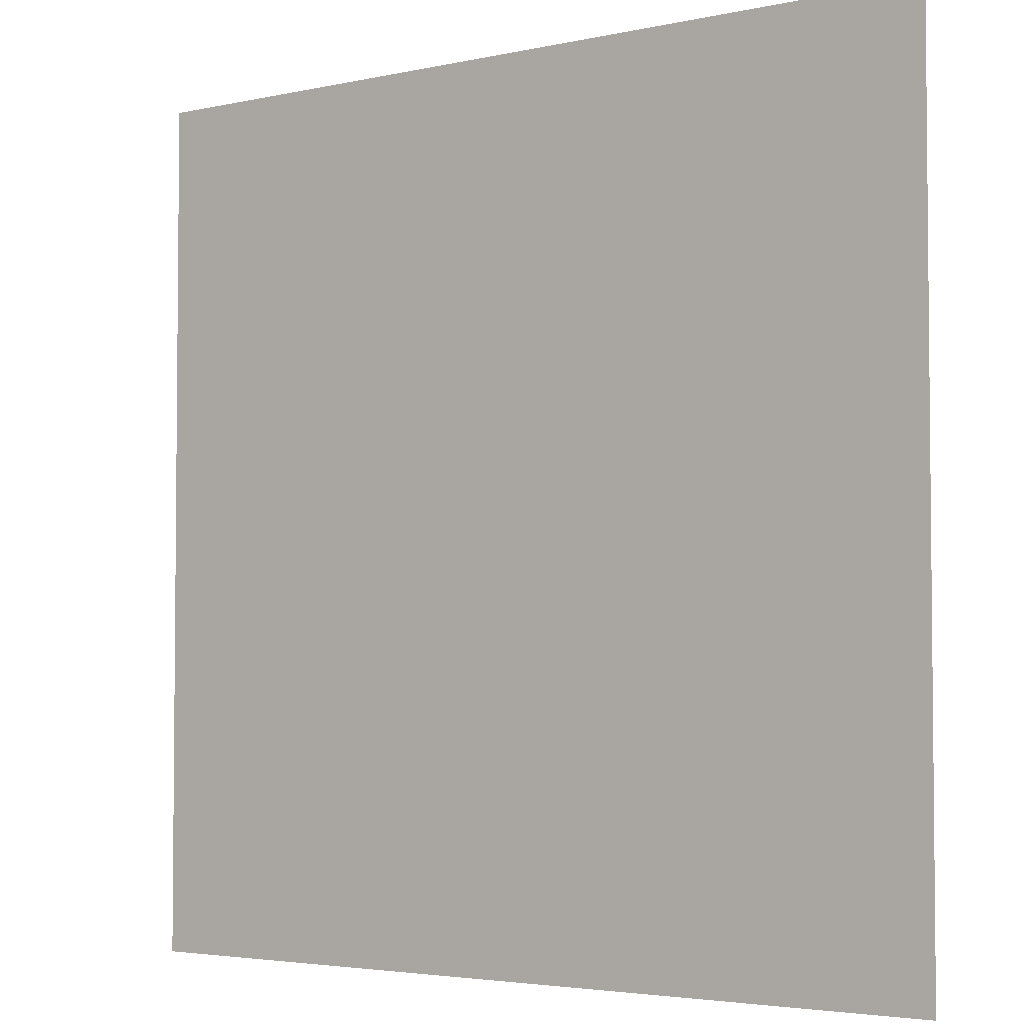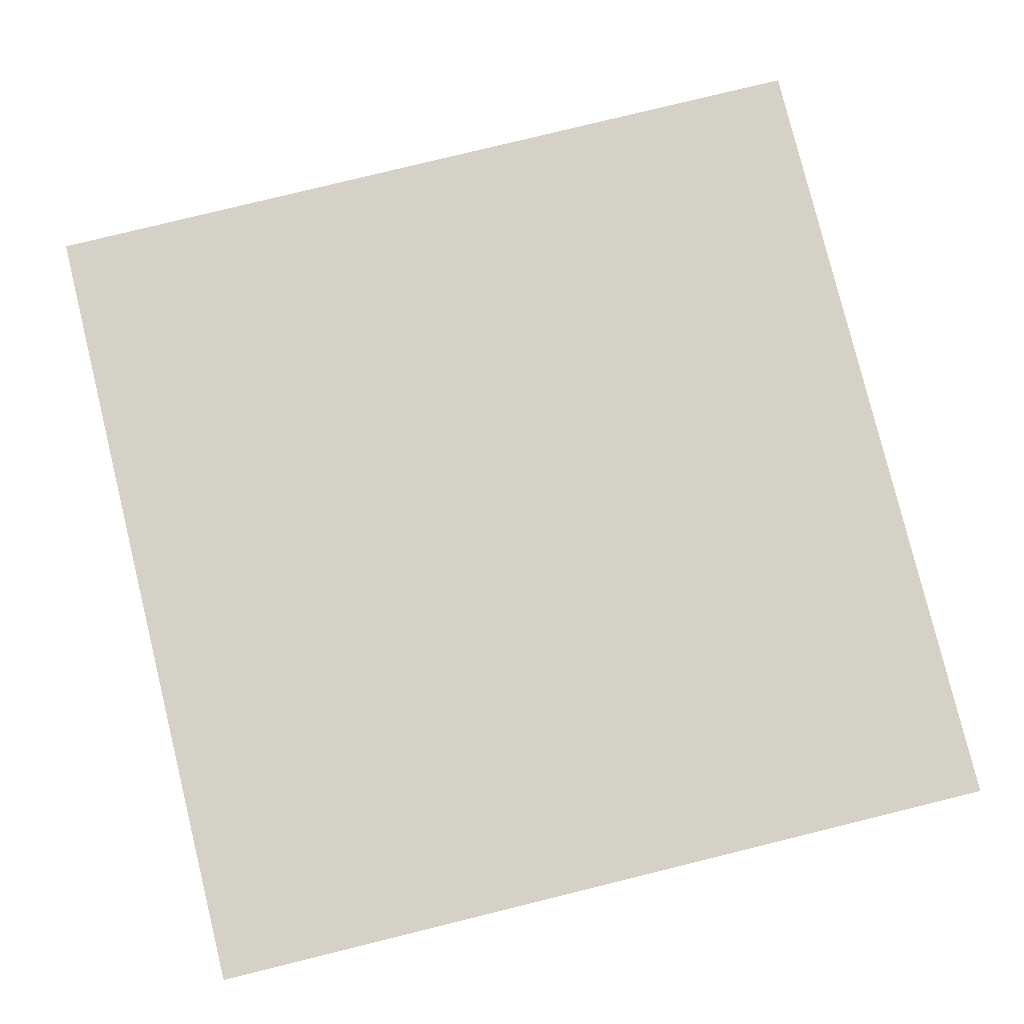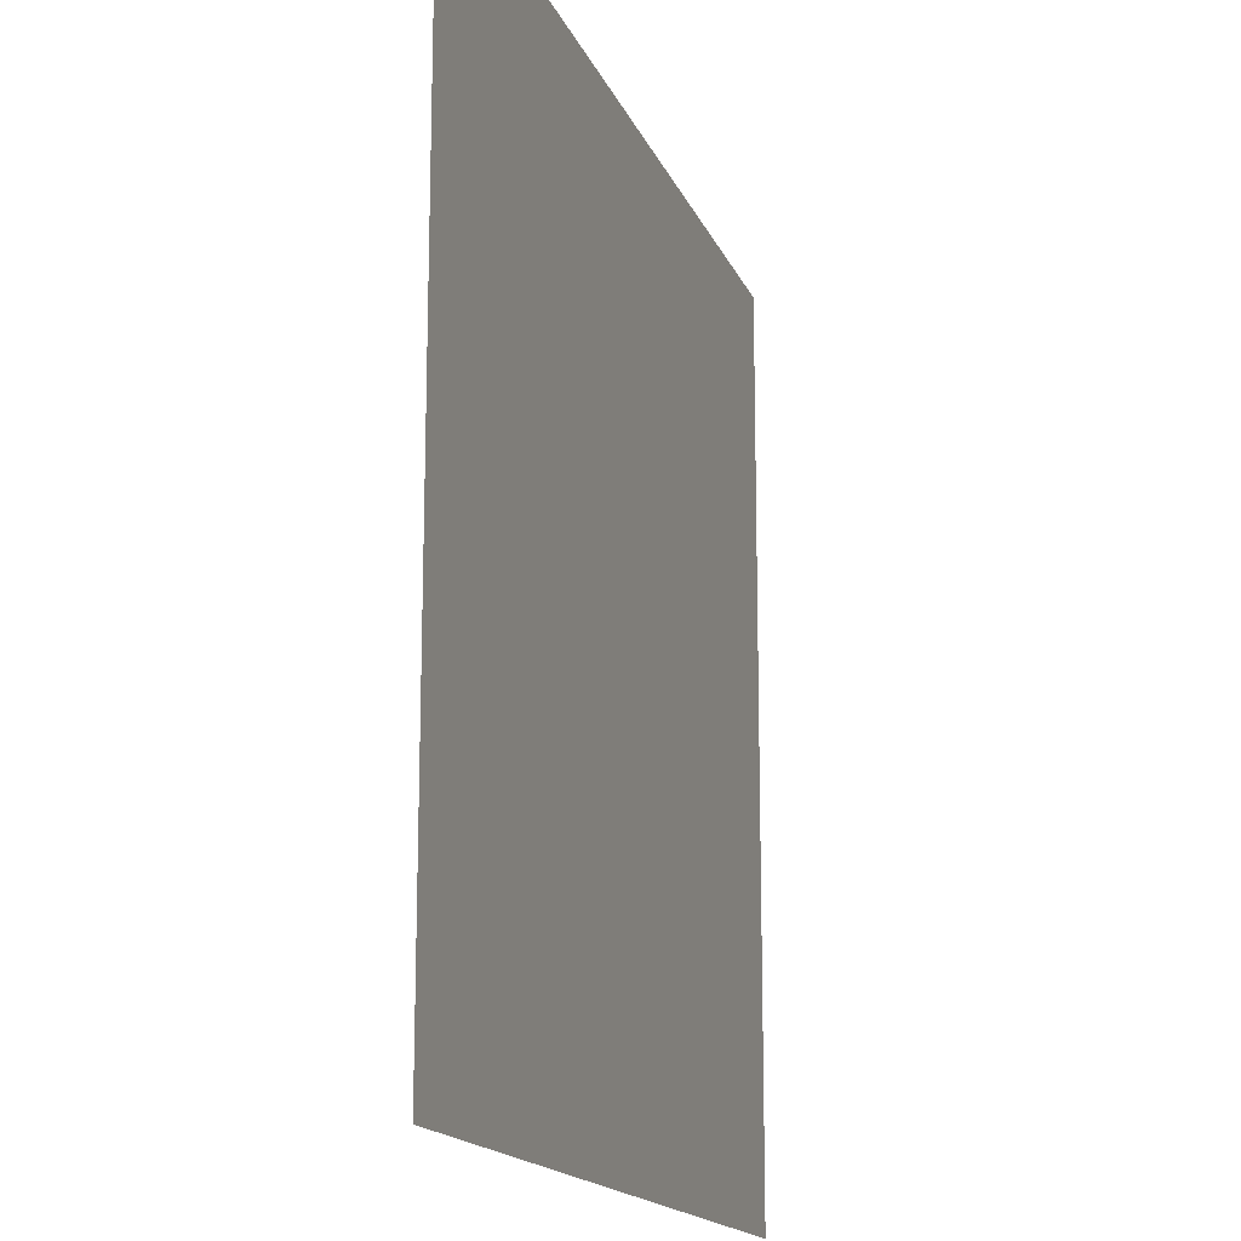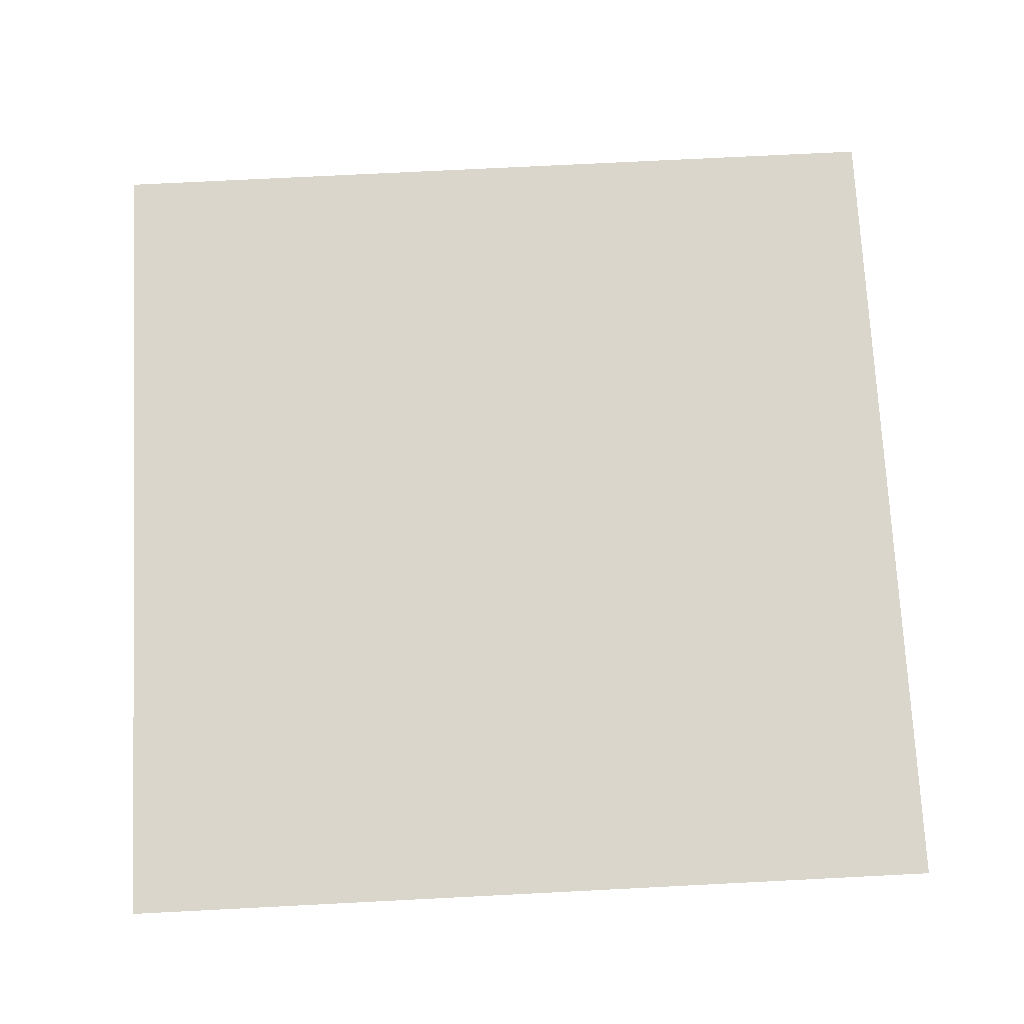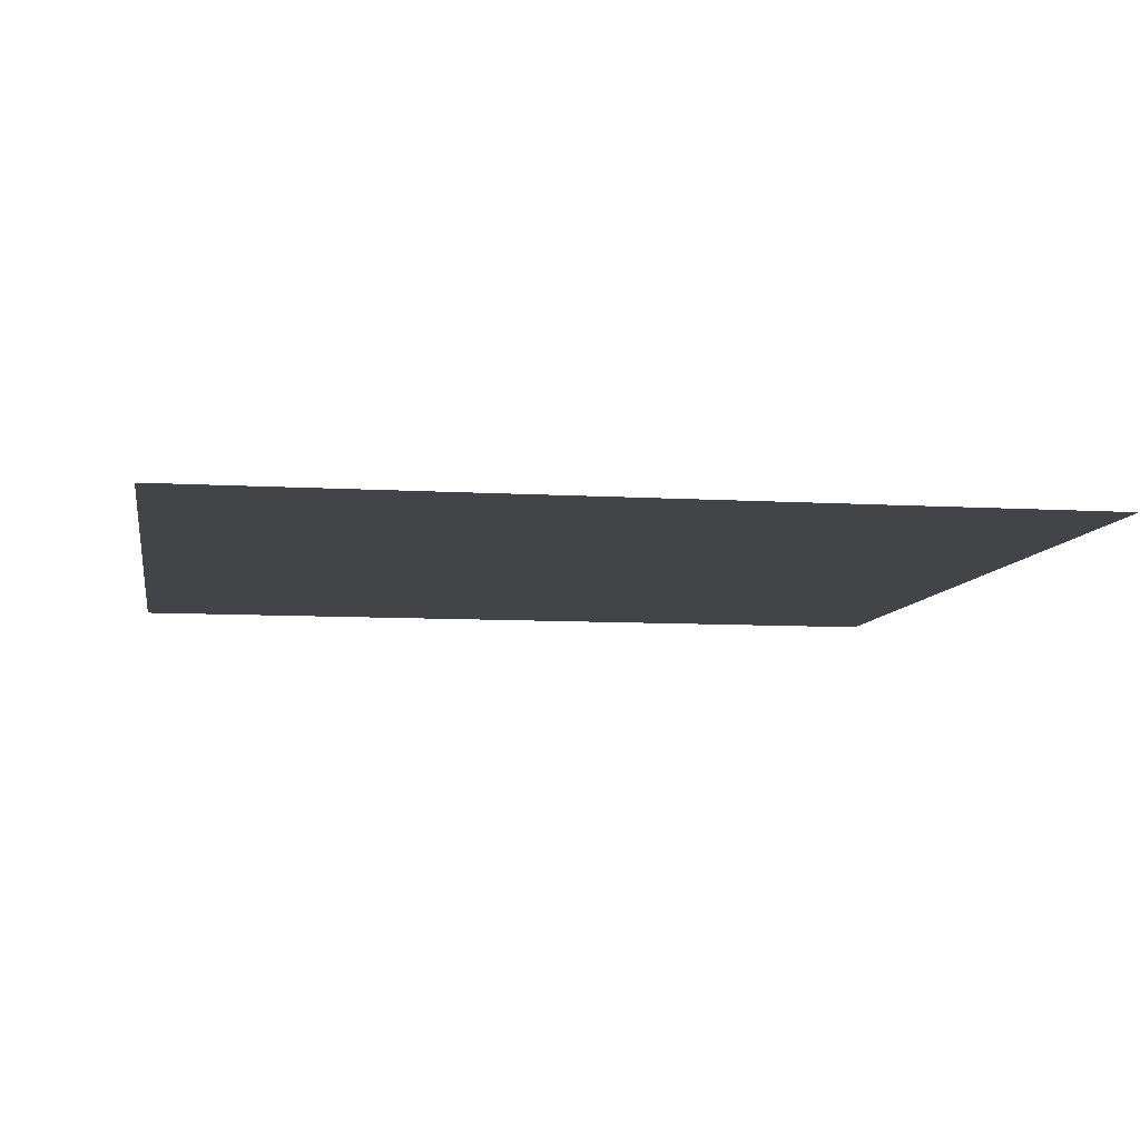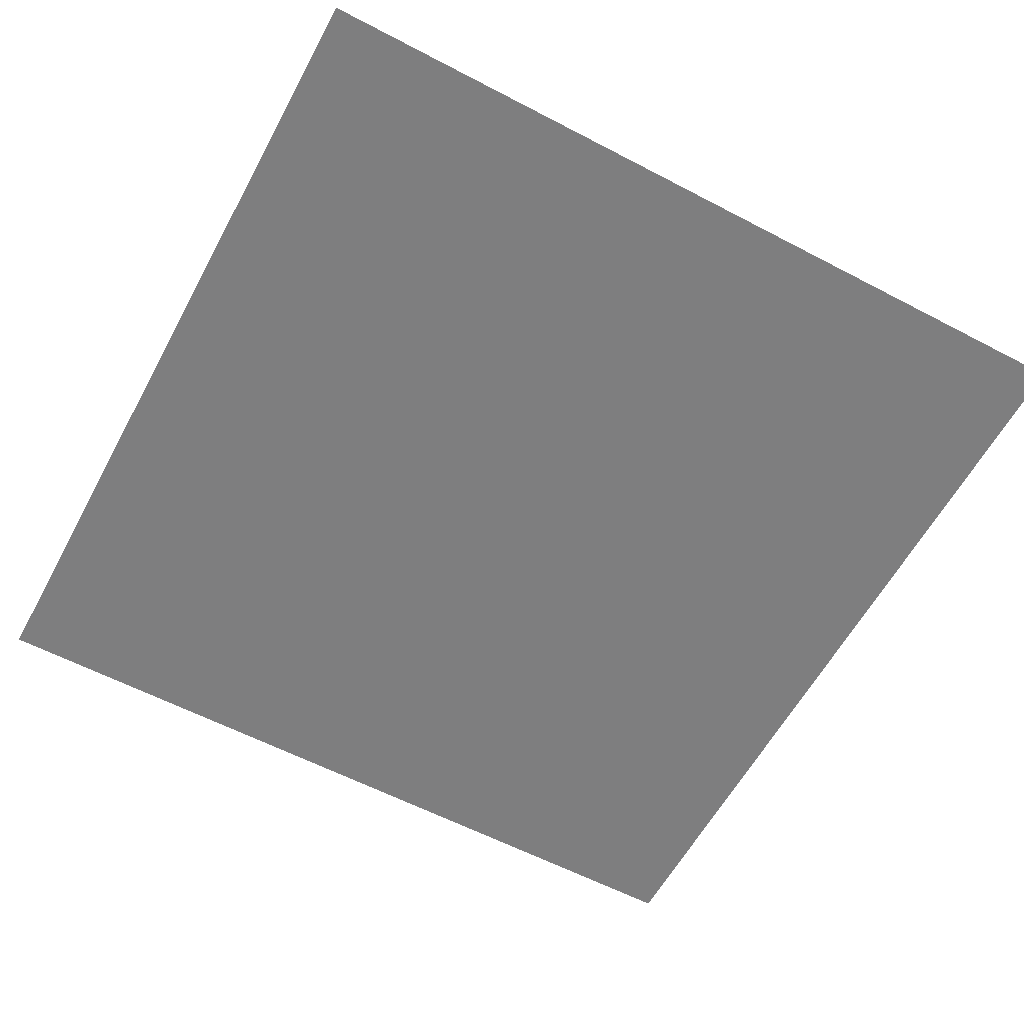
<metadata>
{"format":"obj","ext":"obj","renderer":"f3d","projection":"perspective","resolution":1024,"background":"white","views":[{"elev":-3.6,"azim":-143.2,"up":"+Y"},{"elev":79.5,"azim":166.2,"up":"+Z"},{"elev":-16.0,"azim":-73.3,"up":"+Y"},{"elev":73.5,"azim":-2.9,"up":"+Z"},{"elev":-8.2,"azim":80.4,"up":"+Z"},{"elev":-59.5,"azim":-28.3,"up":"+Z"}]}
</metadata>
<code>
v -14 -12 -0.6
v -15 -12 -0.6
v -15 -11 -0.6
v -14 -11 -0.6
g AboveSink_mesh_0009
f 1 2 3 4

</code>
